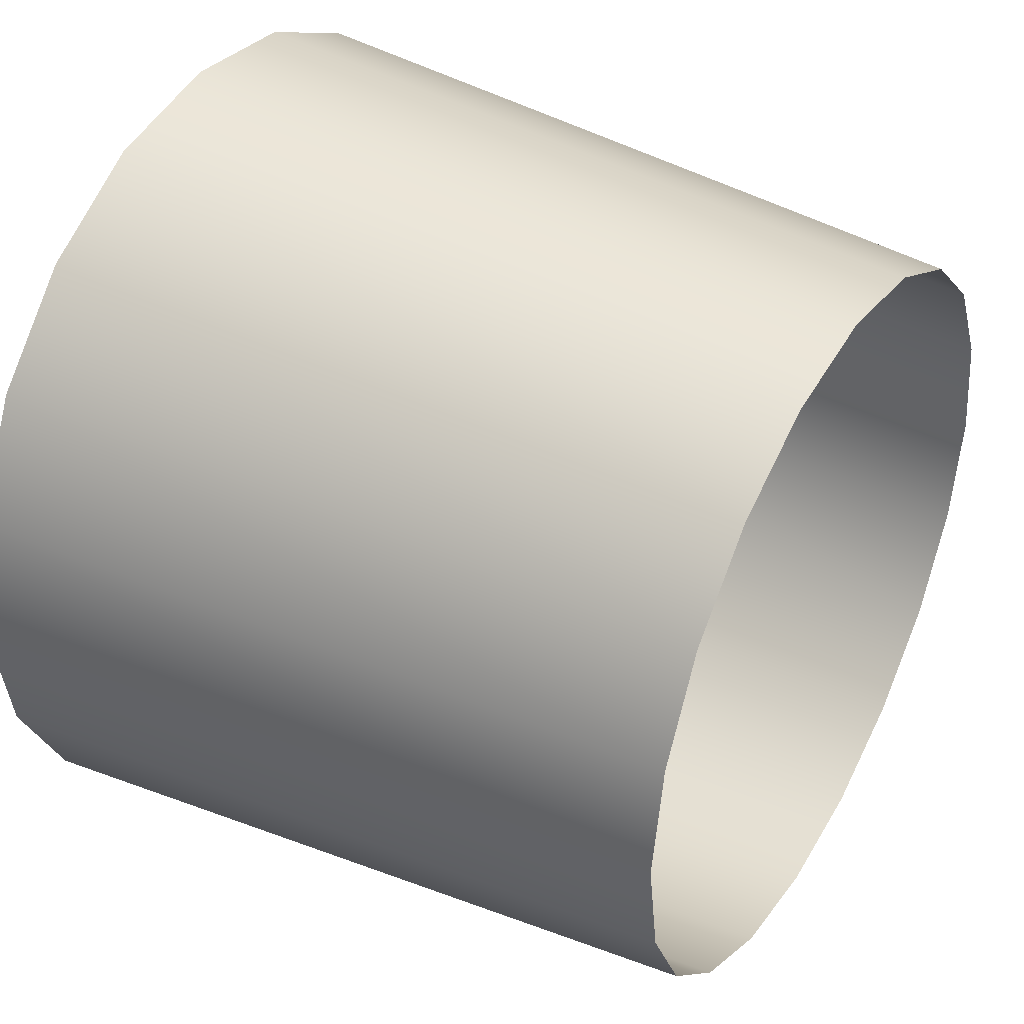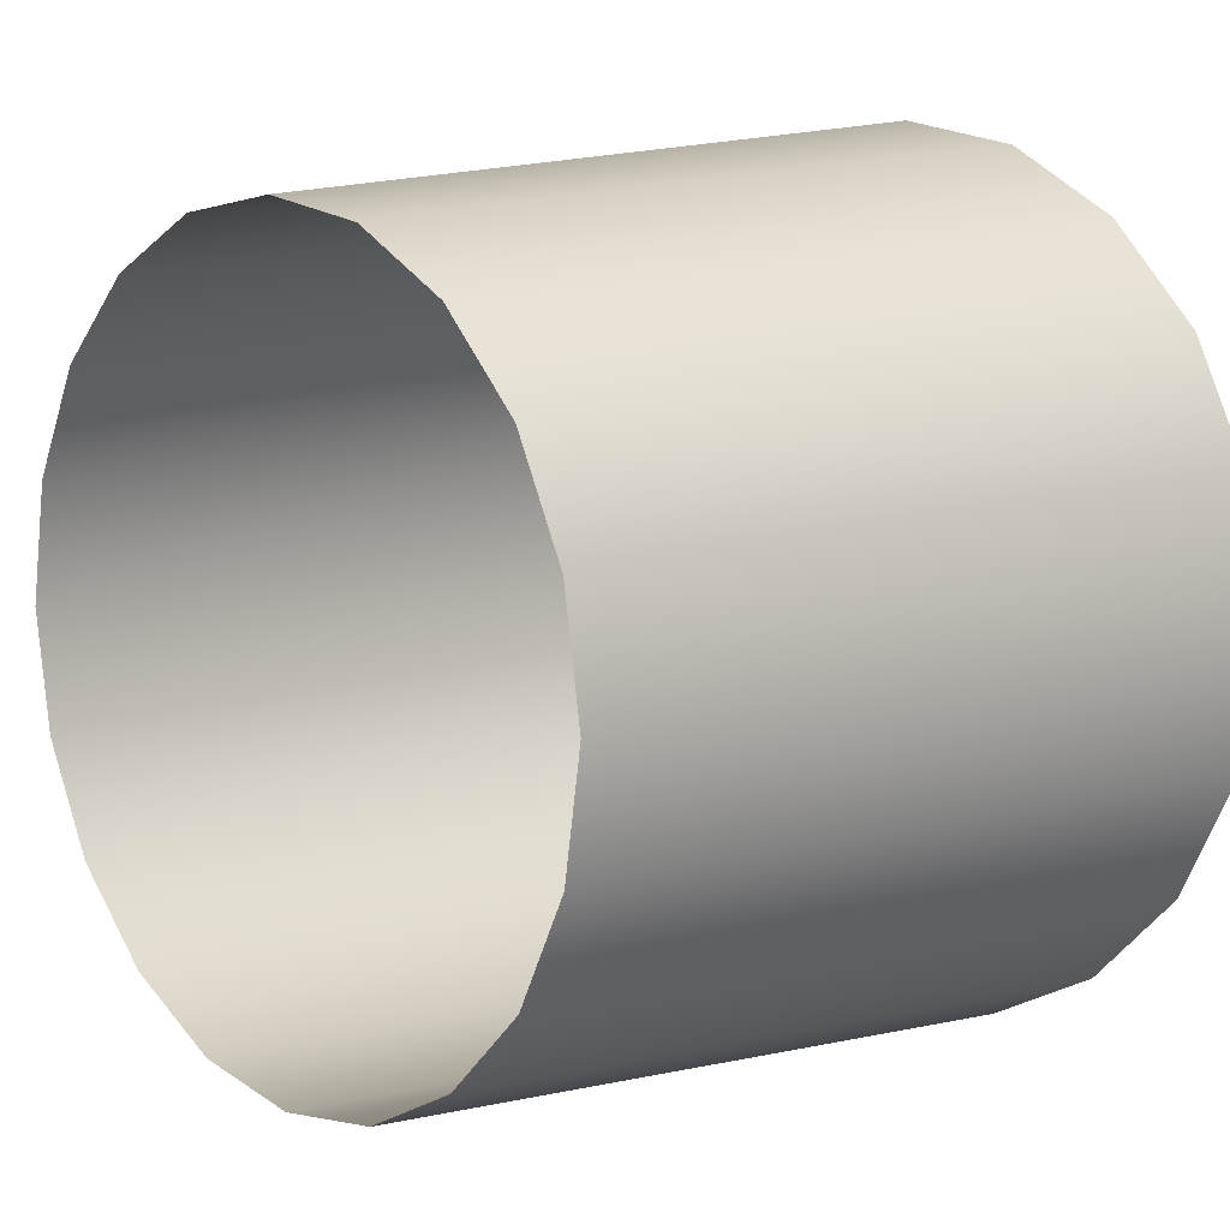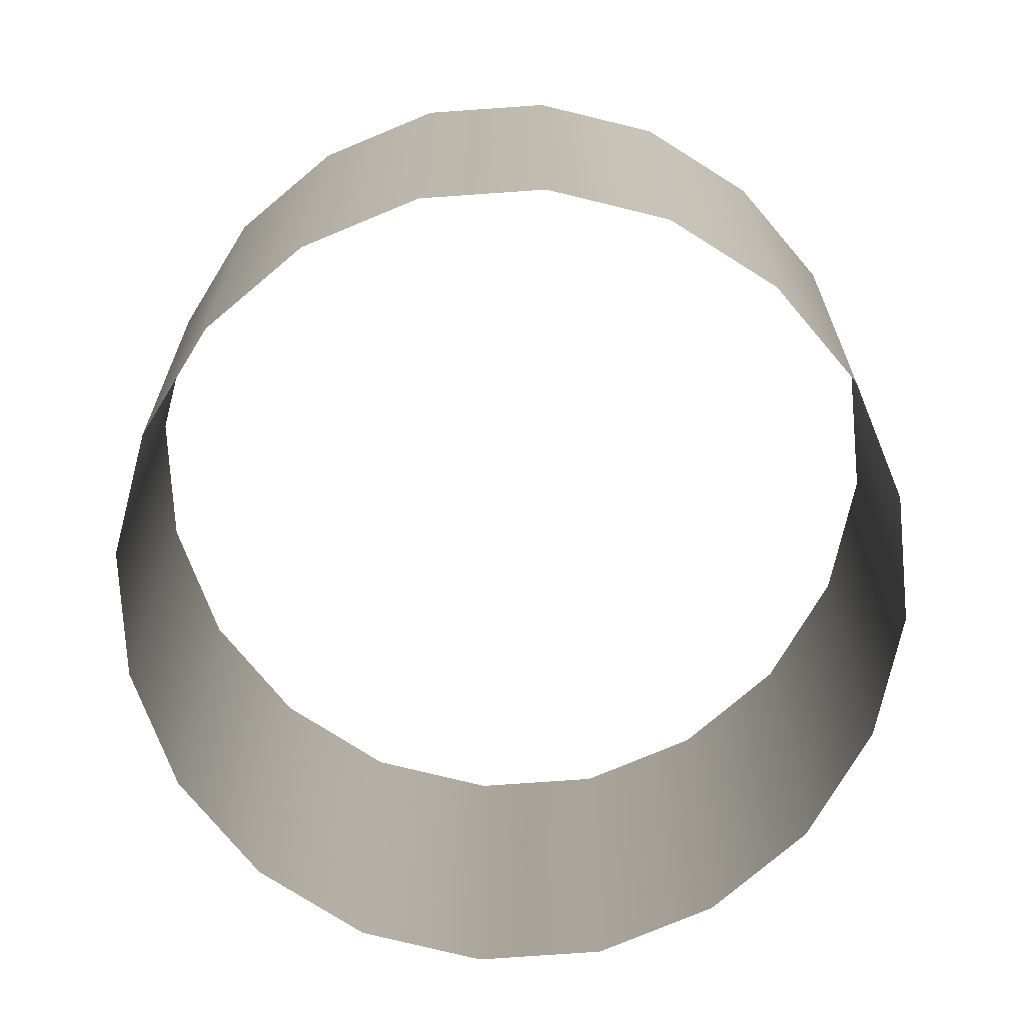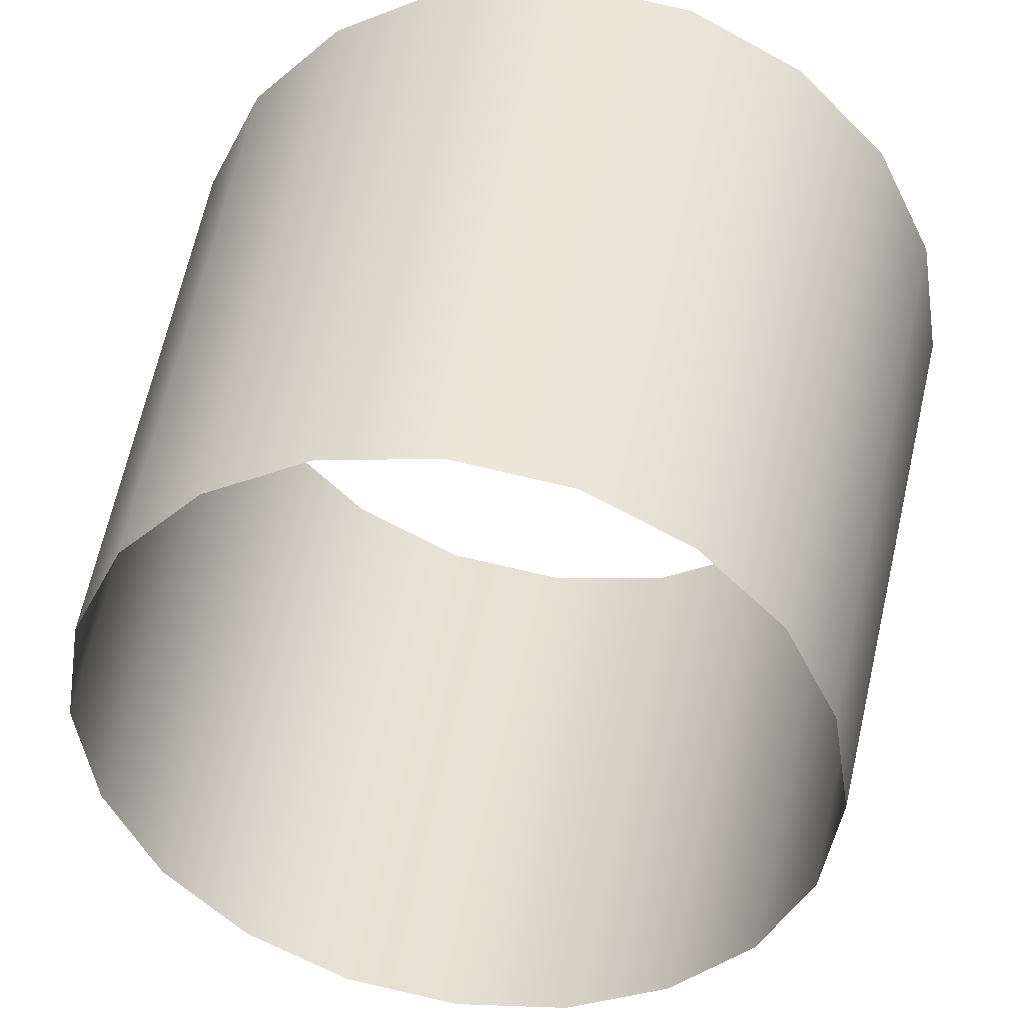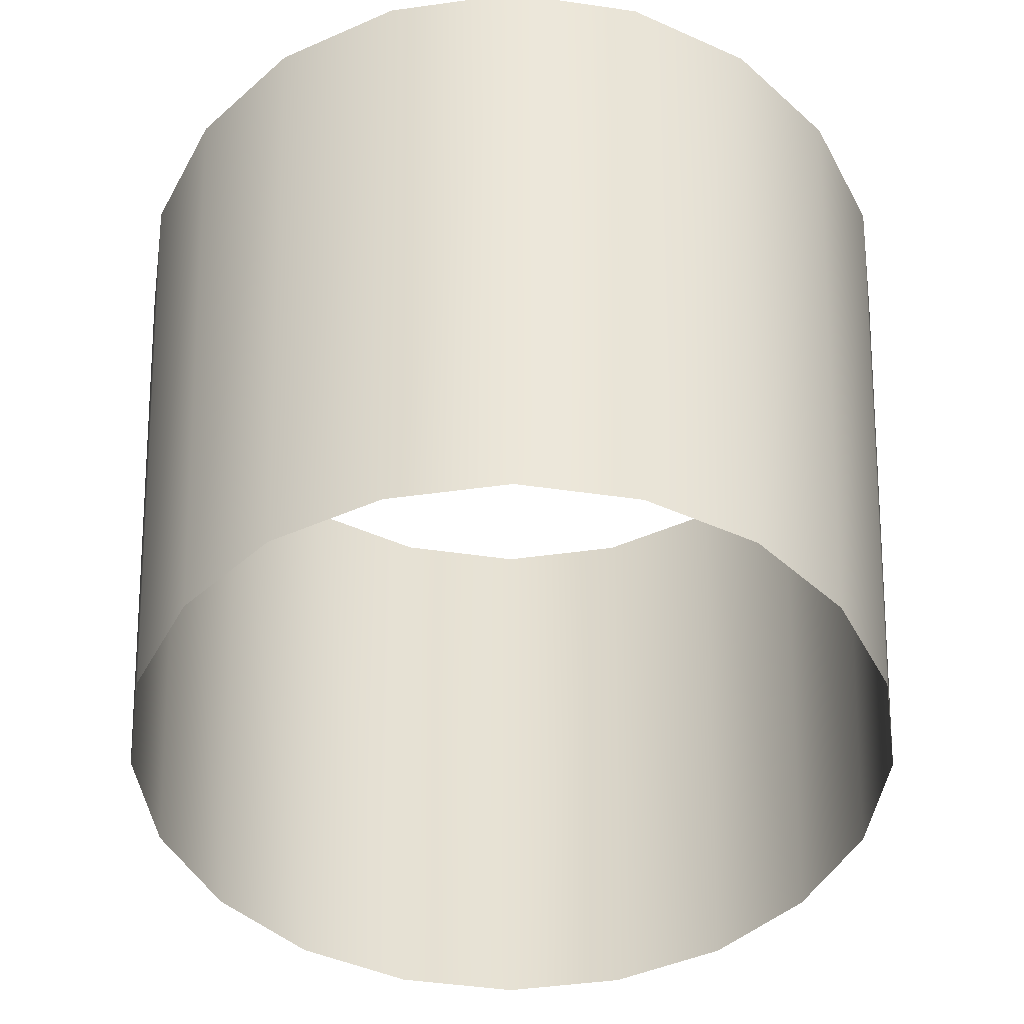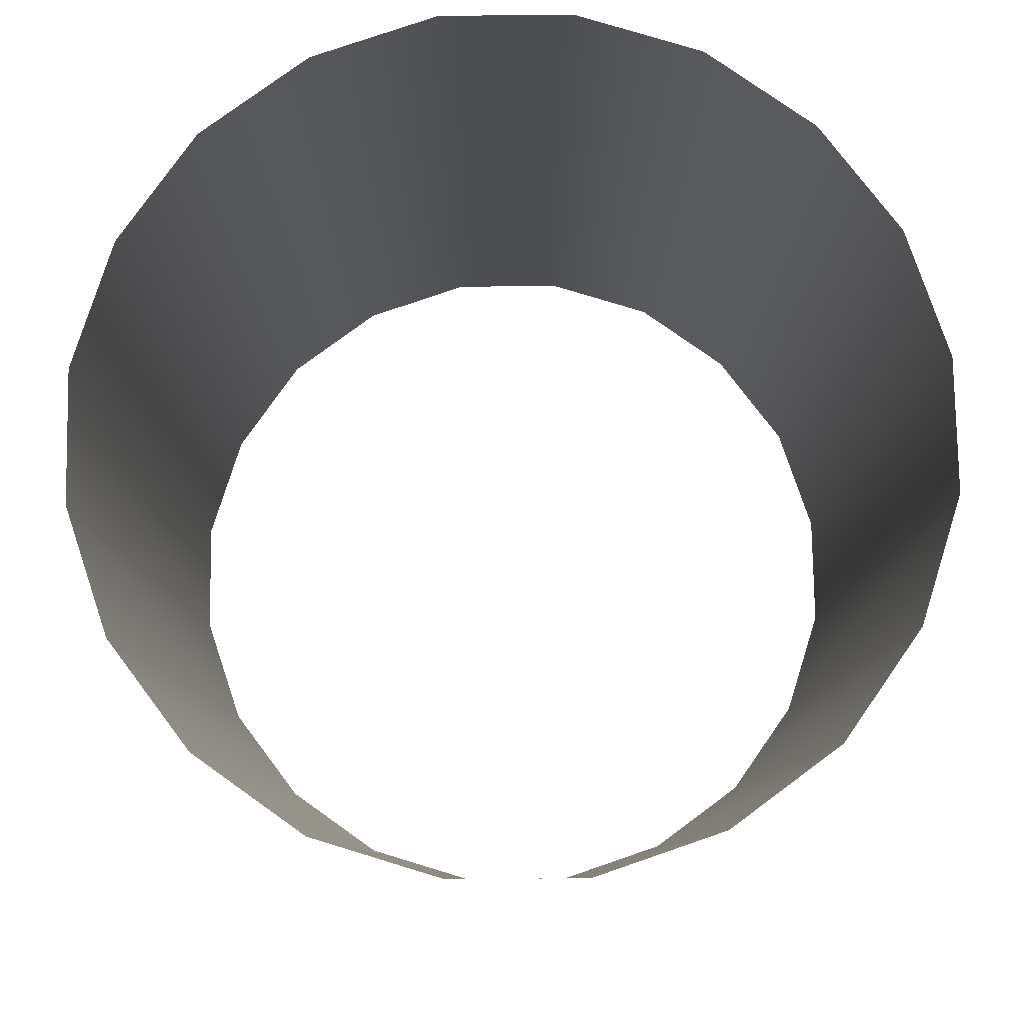
<metadata>
{"format":"obj","ext":"obj","renderer":"f3d","projection":"perspective","resolution":1024,"background":"white","views":[{"elev":40.5,"azim":-60.2,"up":"+Z"},{"elev":9.8,"azim":48.9,"up":"+Z"},{"elev":-78.7,"azim":-4.8,"up":"+Y"},{"elev":41.5,"azim":9.3,"up":"+Z"},{"elev":-46.5,"azim":-54.2,"up":"+Y"},{"elev":77.6,"azim":-171.8,"up":"+Y"}]}
</metadata>
<code>
g outer_top
v -0.321 1.751 -0.9878
v -0.2823 -6.199e-06 -0.8689
v 6.199e-06 -6.199e-06 -0.9124
v 6.199e-06 1.751 -1.037
v 0.2823 -6.199e-06 -0.8689
v 0.321 1.751 -0.9878
v 0.5363 -6.199e-06 -0.7382
v 0.6097 1.751 -0.8392
v 0.7391 -6.199e-06 -0.537
v 0.8403 1.751 -0.6105
v 0.9866 1.751 -0.3206
v 0.8677 -6.199e-06 -0.282
v 0.9135 -6.199e-06 -6.199e-06
v 1.039 1.751 -6.199e-06
v 0.8677 -6.199e-06 0.2819
v 0.9866 1.751 0.3206
v 0.7391 -6.199e-06 0.537
v 0.8403 1.751 0.6105
v 0.6097 1.751 0.8392
v 0.5363 -6.199e-06 0.7382
v 0.2823 -6.199e-06 0.8688
v 0.321 1.751 0.9878
v 6.199e-06 -6.199e-06 0.9124
v 6.199e-06 1.751 1.037
v -0.2823 -6.199e-06 0.8688
v -0.321 1.751 0.9878
v -0.5363 -6.199e-06 0.7382
v -0.6097 1.751 0.8392
v -0.7391 -6.199e-06 0.537
v -0.8403 1.751 0.6105
v -0.8678 -6.199e-06 0.2819
v -0.9866 1.751 0.3206
v -0.9136 -6.199e-06 -6.199e-06
v -1.039 1.751 -6.199e-06
v -0.8678 -6.199e-06 -0.282
v -0.9866 1.751 -0.3206
v -0.7391 -6.199e-06 -0.537
v -0.8403 1.751 -0.6105
v -0.5363 -6.199e-06 -0.7382
v -0.6097 1.751 -0.8392
v -0.2823 -6.199e-06 -0.8689
v -0.321 1.751 -0.9878
g outer_top_0
f 3 2 1
f 4 3 1
f 5 3 4
f 6 5 4
f 7 5 6
f 8 7 6
f 9 7 8
f 10 9 8
f 10 11 9
f 11 12 9
f 13 12 11
f 14 13 11
f 15 13 14
f 16 15 14
f 17 15 16
f 18 17 16
f 17 18 19
f 20 17 19
f 21 20 19
f 22 21 19
f 23 21 22
f 24 23 22
f 25 23 24
f 26 25 24
f 27 25 26
f 28 27 26
f 29 27 28
f 30 29 28
f 31 29 30
f 32 31 30
f 33 31 32
f 34 33 32
f 35 33 34
f 36 35 34
f 37 35 36
f 38 37 36
f 39 37 38
f 40 39 38
f 41 39 40
f 42 41 40

</code>
